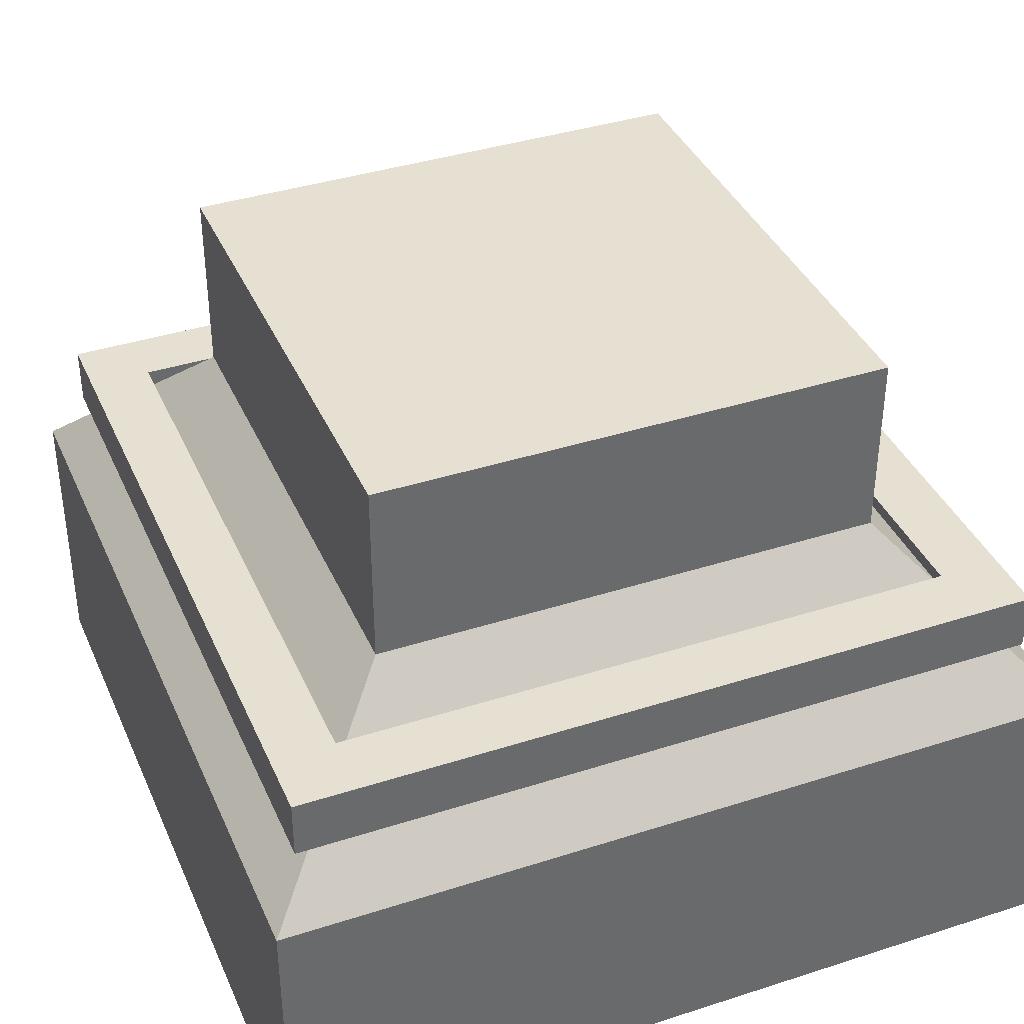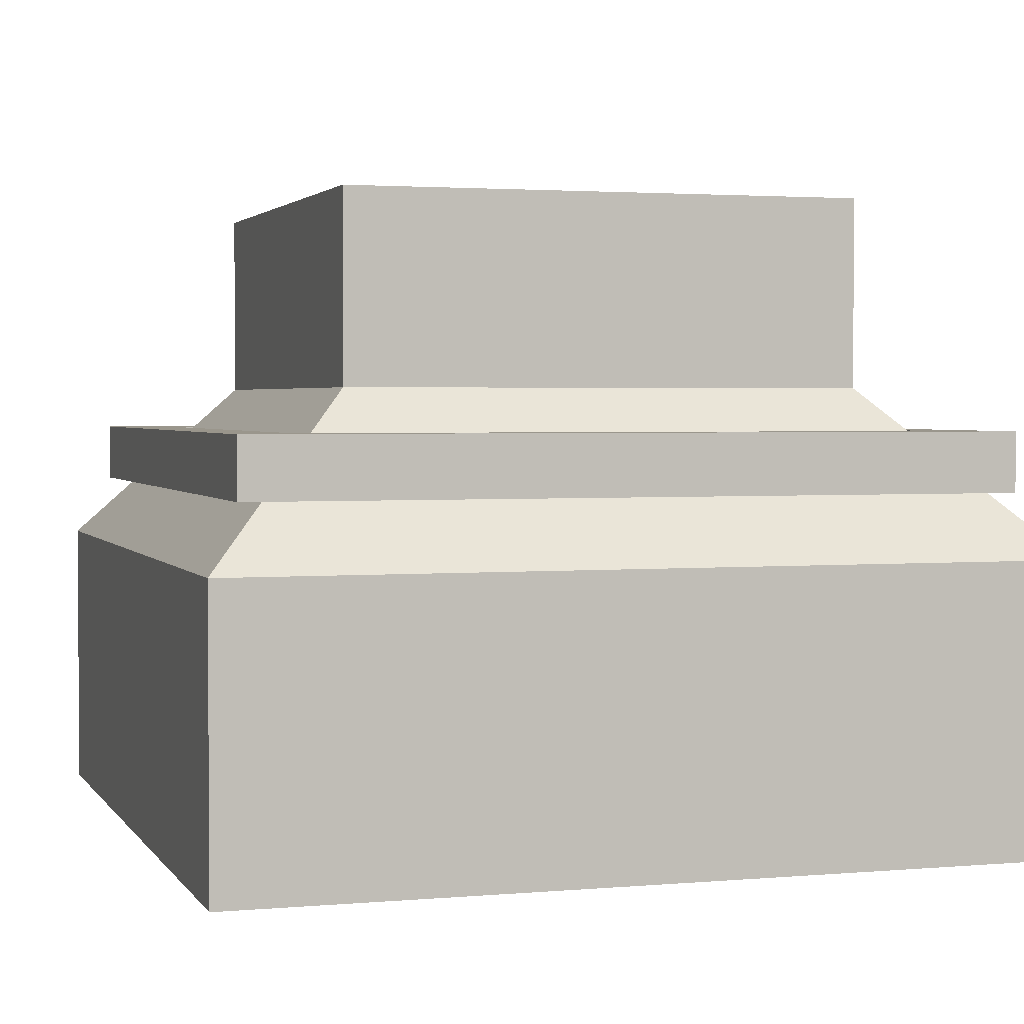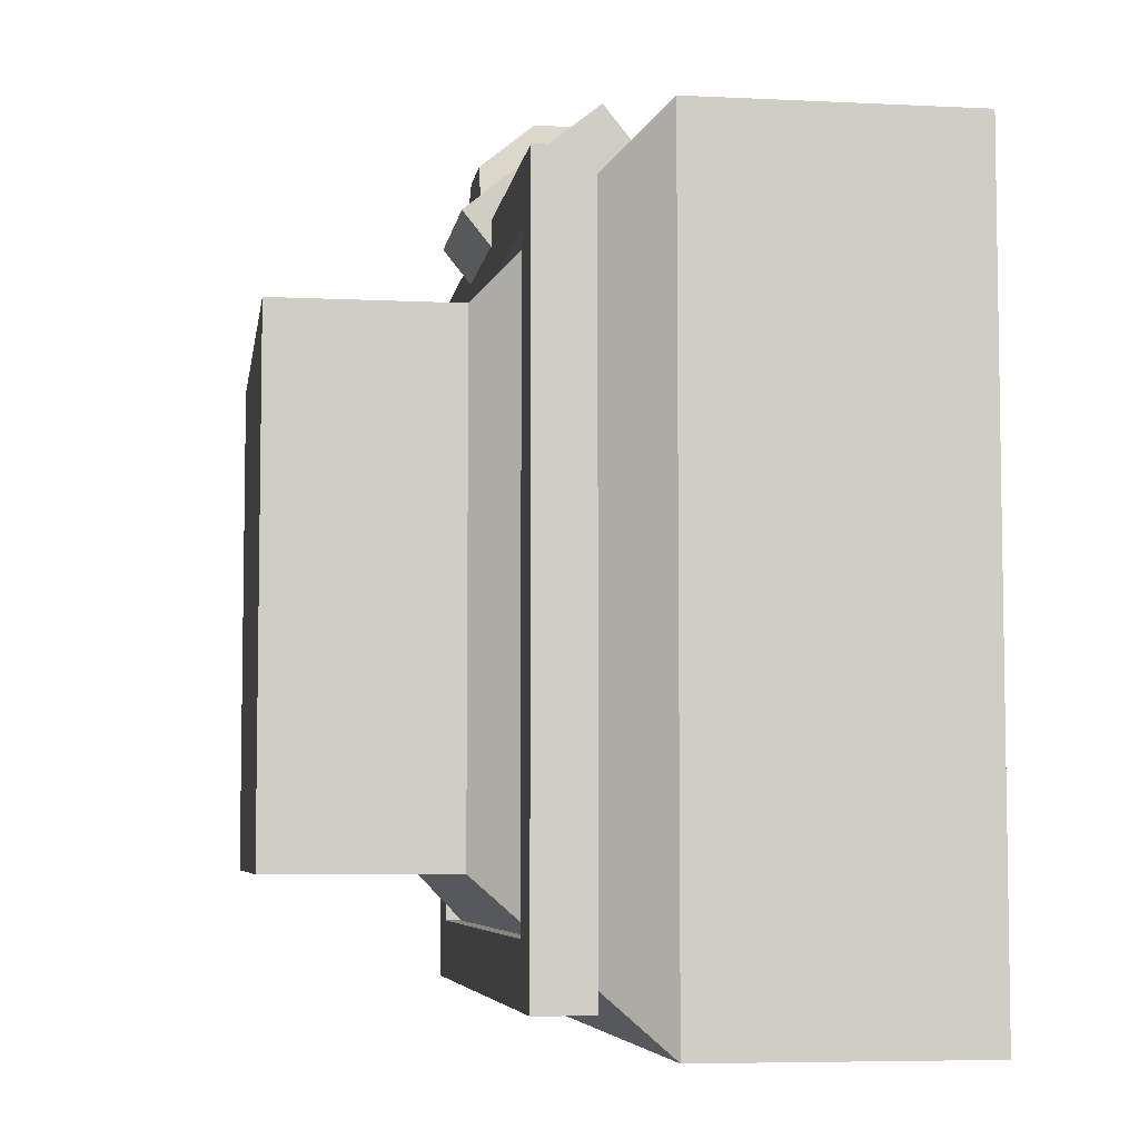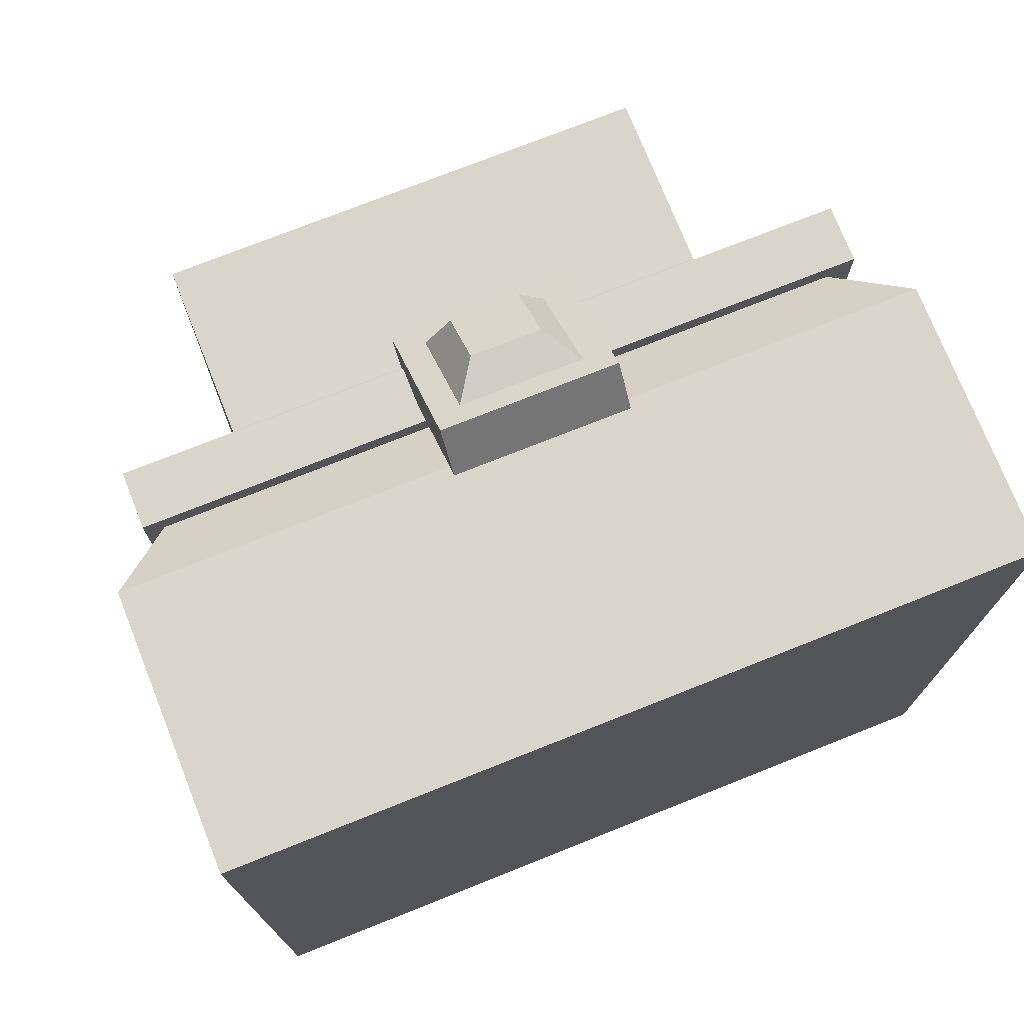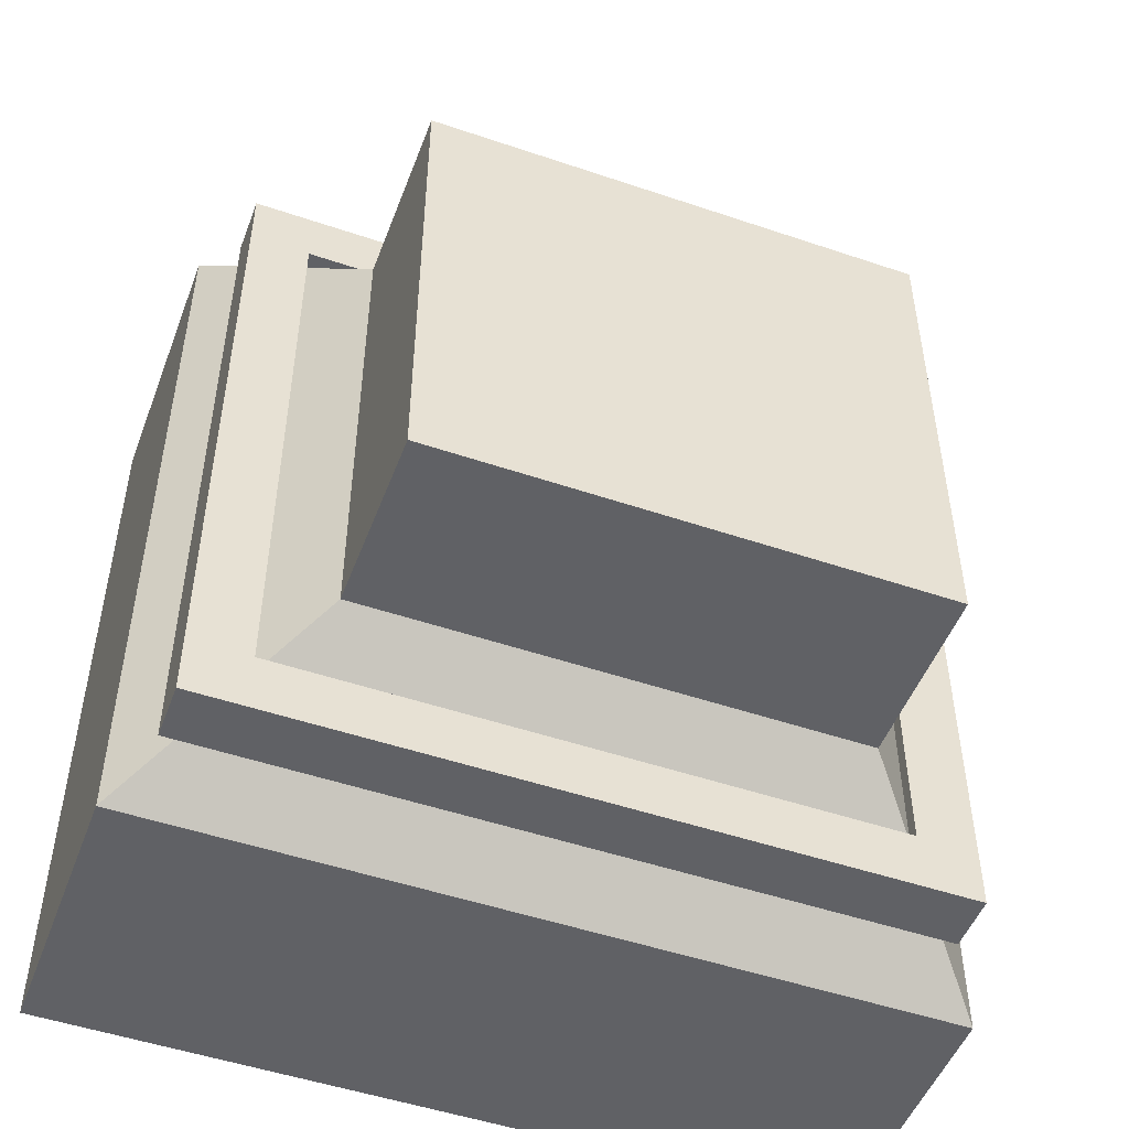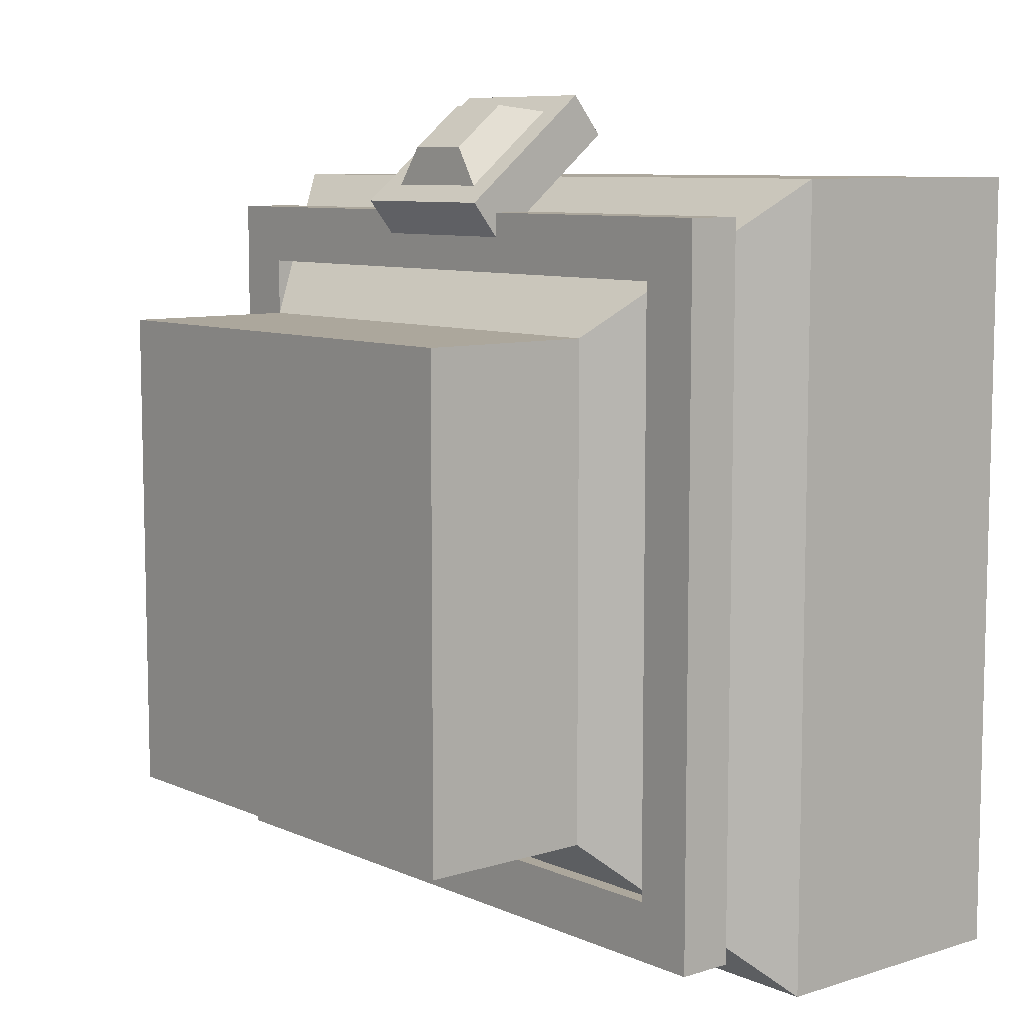
<metadata>
{"format":"obj","ext":"obj","renderer":"f3d","projection":"perspective","resolution":1024,"background":"white","views":[{"elev":38.5,"azim":157.9,"up":"+Y"},{"elev":2.5,"azim":162.6,"up":"+Y"},{"elev":-6.0,"azim":-98.5,"up":"+Z"},{"elev":74.4,"azim":-21.7,"up":"+Z"},{"elev":-50.0,"azim":159.5,"up":"+Z"},{"elev":8.4,"azim":-130.2,"up":"+Z"}]}
</metadata>
<code>
v -0.05195 0.1707 0.2698
v 0.06453 0.1707 0.2698
v -0.05195 0.1925 0.2968
v 0.06453 0.1925 0.2968
v -0.05195 0.2832 0.2237
v 0.06453 0.2832 0.2237
v -0.05195 0.2615 0.1967
v 0.06453 0.2615 0.1967
v -0.03411 0.2064 0.2856
v 0.04669 0.2064 0.2856
v 0.04669 0.2693 0.2349
v -0.03411 0.2693 0.2349
v -0.01677 0.2322 0.29
v 0.02935 0.2322 0.29
v 0.02935 0.2681 0.2611
v -0.01677 0.2681 0.2611
v -0.2421 0.2263 0.2169
v 0.2472 0.2263 0.2169
v -0.2421 0.2644 0.2169
v 0.2472 0.2644 0.2169
v -0.2421 0.2644 -0.2723
v 0.2472 0.2644 -0.2723
v -0.2421 0.2263 -0.2723
v 0.2472 0.2263 -0.2723
v -0.2014 0.2644 0.1762
v 0.2065 0.2644 0.1762
v 0.2065 0.2644 -0.2316
v -0.2014 0.2644 -0.2316
v -0.2014 0.2263 -0.2316
v 0.2065 0.2263 -0.2316
v 0.2065 0.2263 0.1762
v -0.2014 0.2263 0.1762
v -0.2687 0 0.2407
v 0.2687 0 0.2407
v -0.1674 0.4124 0.1394
v 0.1674 0.4124 0.1394
v -0.1674 0.4124 -0.1955
v 0.1674 0.4124 -0.1955
v -0.2687 0 -0.2968
v 0.2687 0 -0.2968
v -0.1674 0.2915 0.1394
v 0.1674 0.2915 0.1394
v 0.1674 0.2915 -0.1955
v -0.1674 0.2915 -0.1955
v -0.2687 0.1855 0.2407
v 0.2687 0.1855 0.2407
v 0.2687 0.1855 -0.2968
v -0.2687 0.1855 -0.2968
f 1 2 4 3
f 13 14 15 16
f 5 6 8 7
f 7 8 2 1
f 2 8 6 4
f 7 1 3 5
f 3 4 10 9
f 4 6 11 10
f 6 5 12 11
f 5 3 9 12
f 9 10 14 13
f 10 11 15 14
f 11 12 16 15
f 12 9 13 16
f 17 18 20 19
f 21 22 24 23
f 18 24 22 20
f 23 17 19 21
f 19 20 26 25
f 20 22 27 26
f 22 21 28 27
f 21 19 25 28
f 23 24 30 29
f 24 18 31 30
f 18 17 32 31
f 17 23 29 32
f 27 28 29 30
f 28 25 32 29
f 27 30 31 26
f 26 31 32 25
f 41 42 36 35
f 35 36 38 37
f 37 38 43 44
f 39 40 34 33
f 42 43 38 36
f 44 41 35 37
f 45 46 42 41
f 46 47 43 42
f 44 43 47 48
f 48 45 41 44
f 33 34 46 45
f 34 40 47 46
f 48 47 40 39
f 39 33 45 48

</code>
